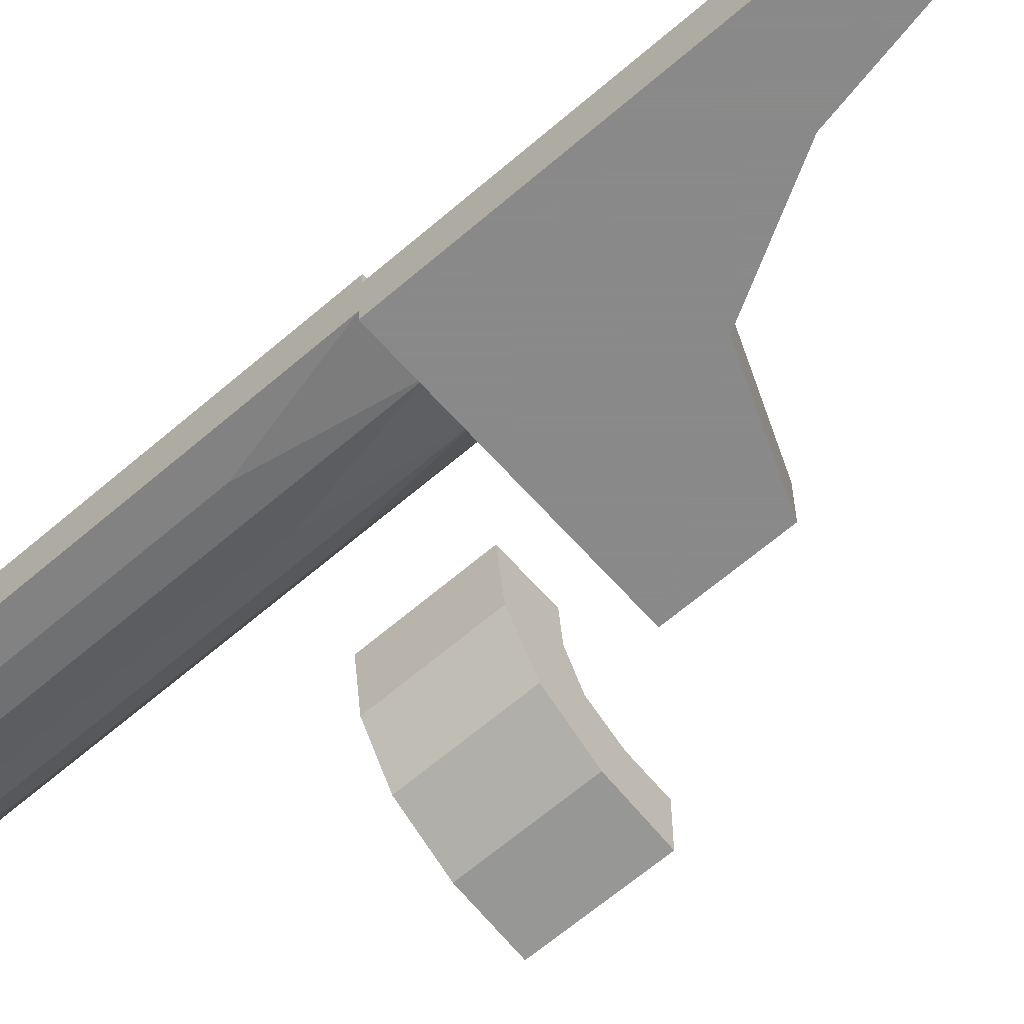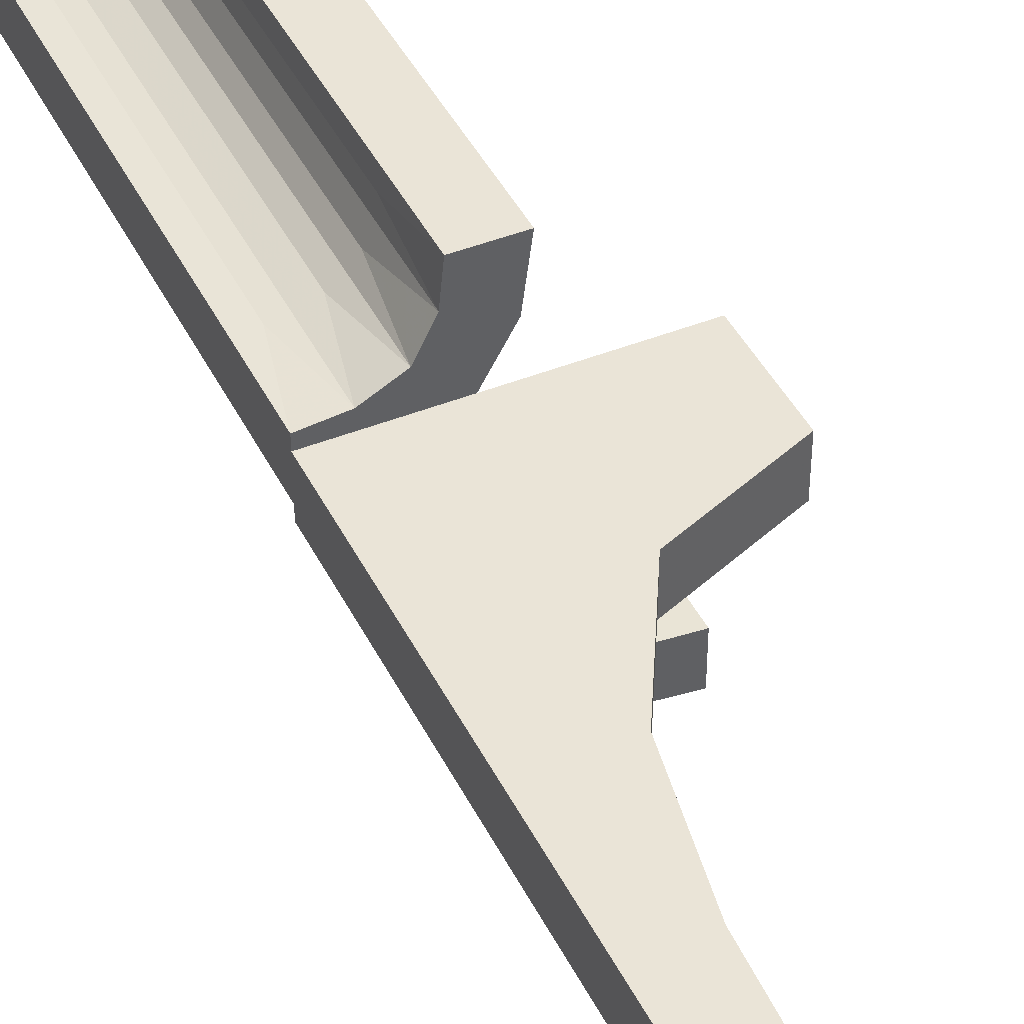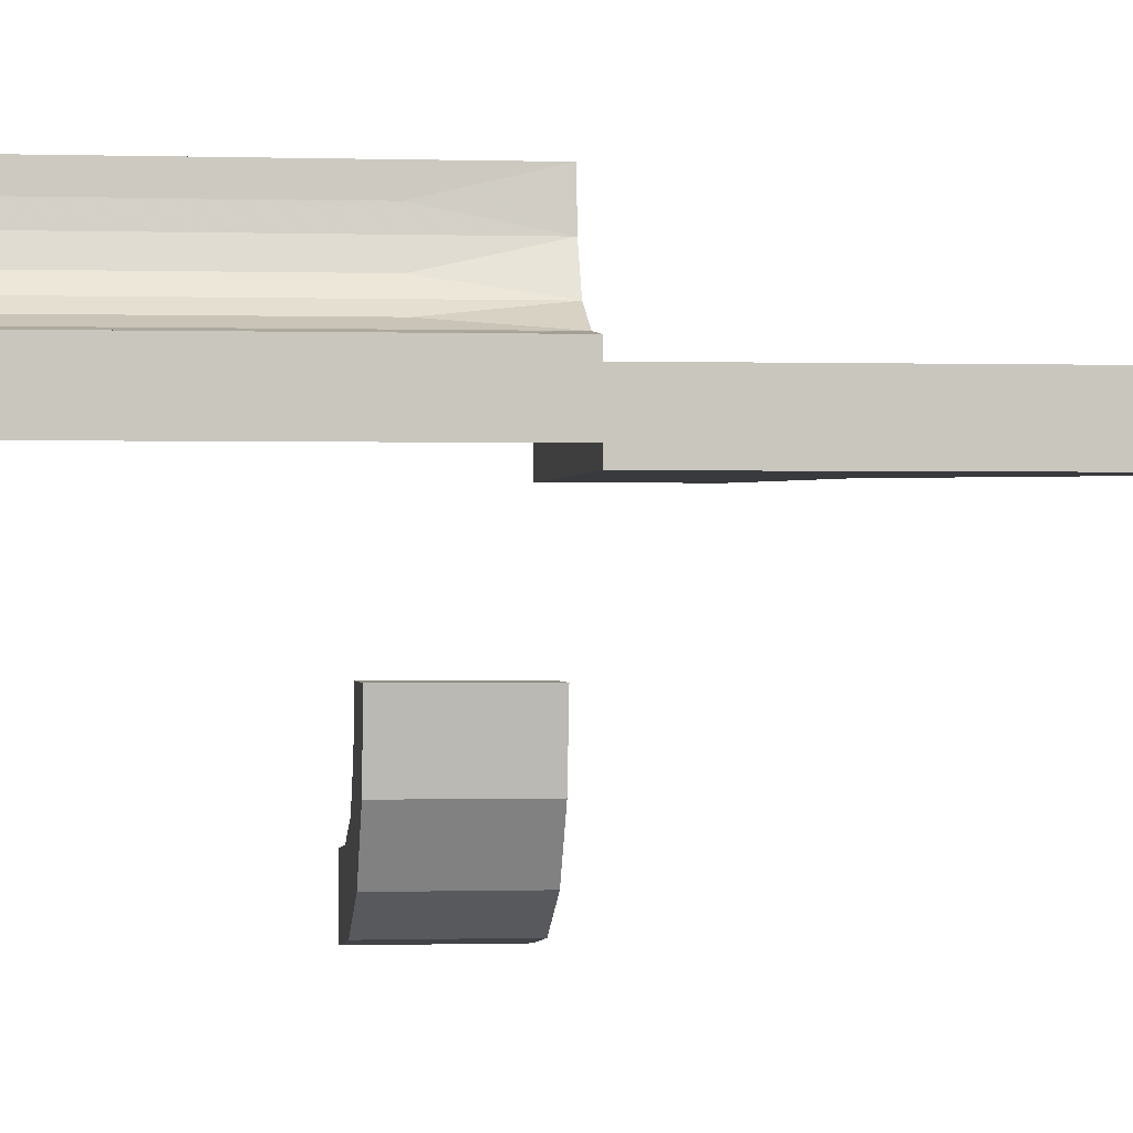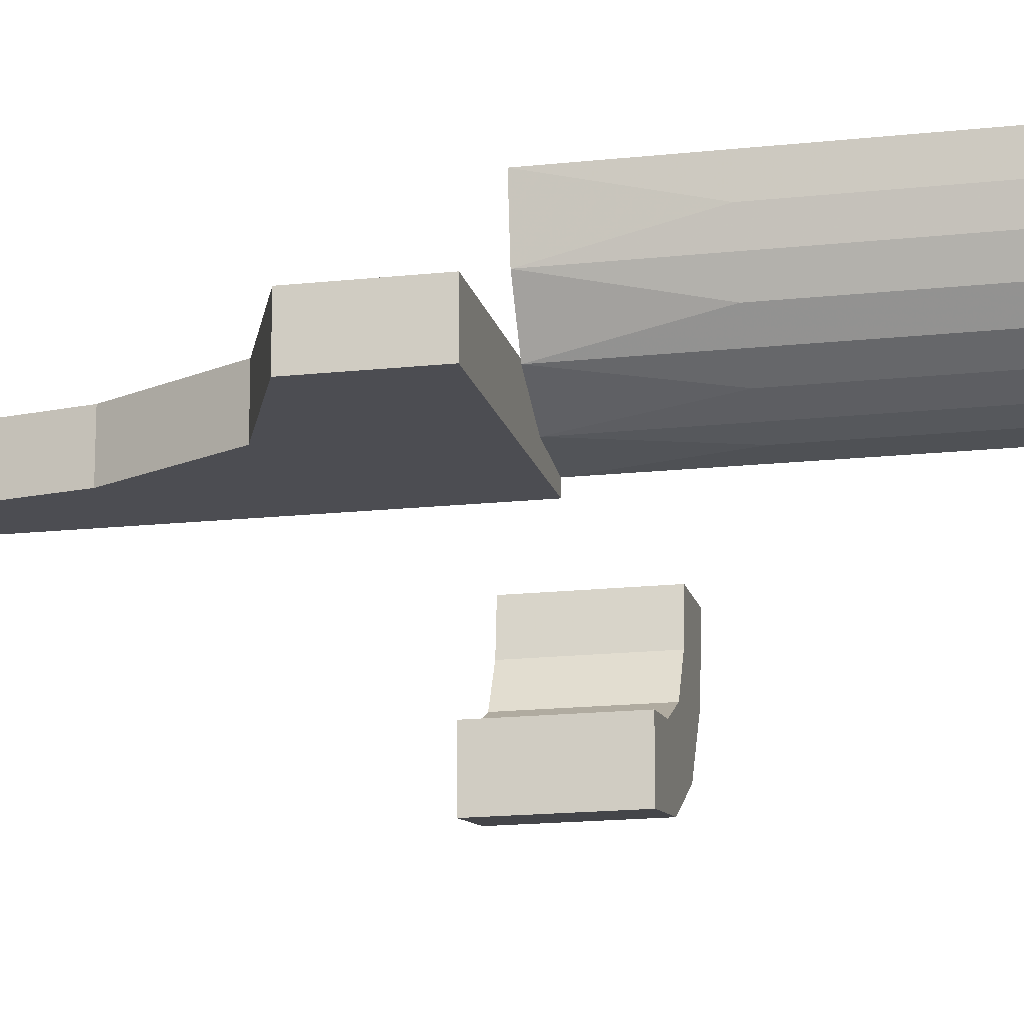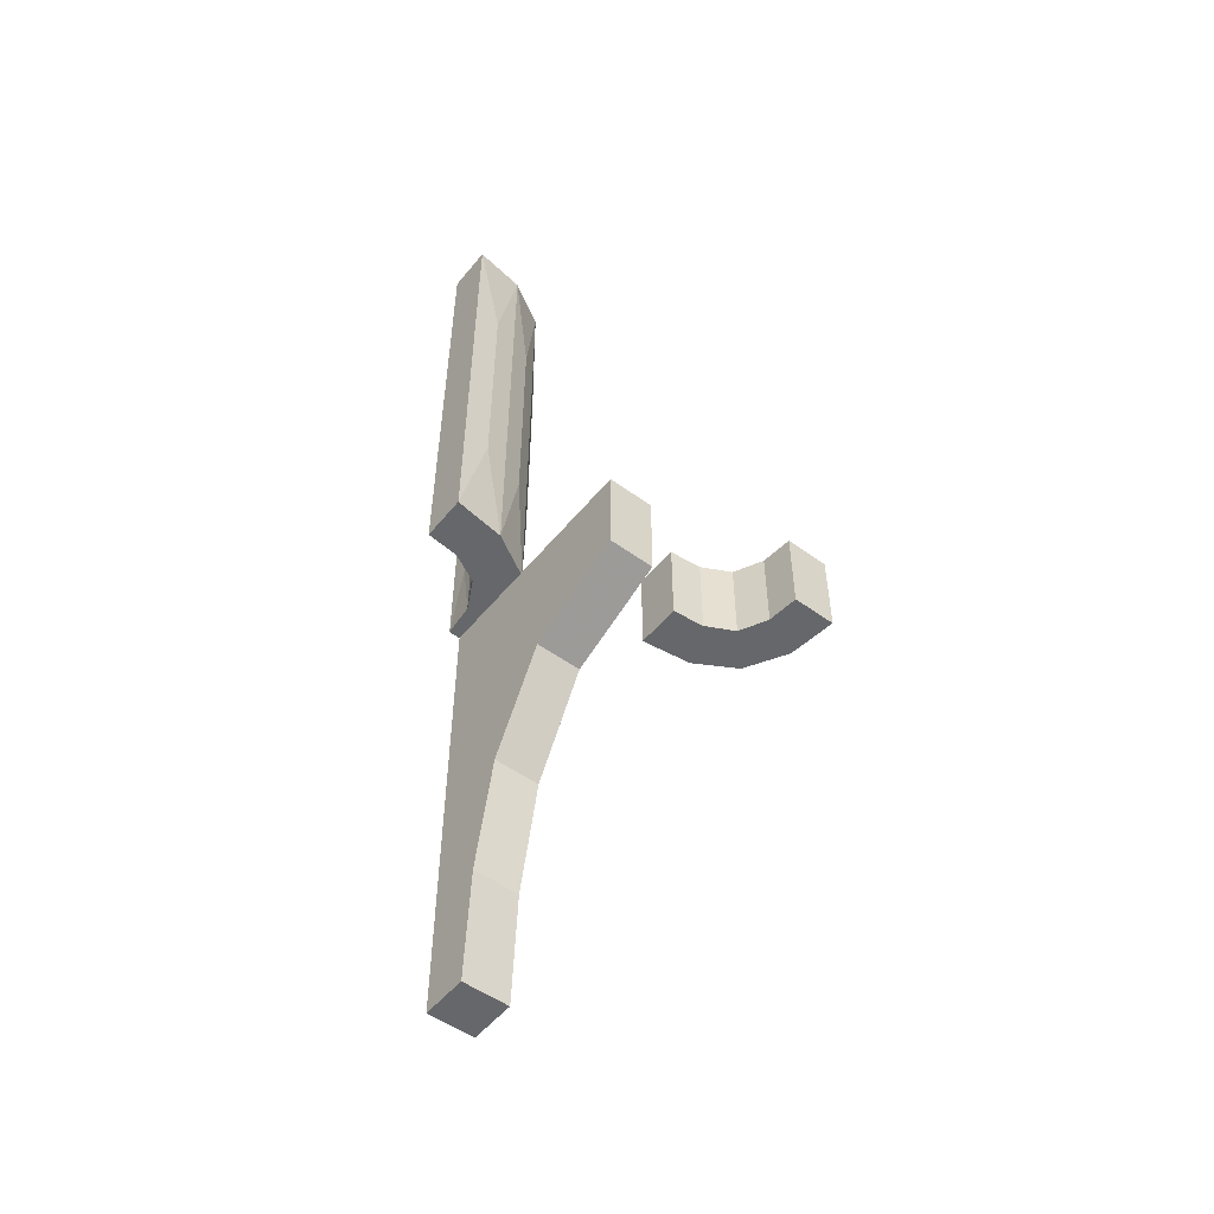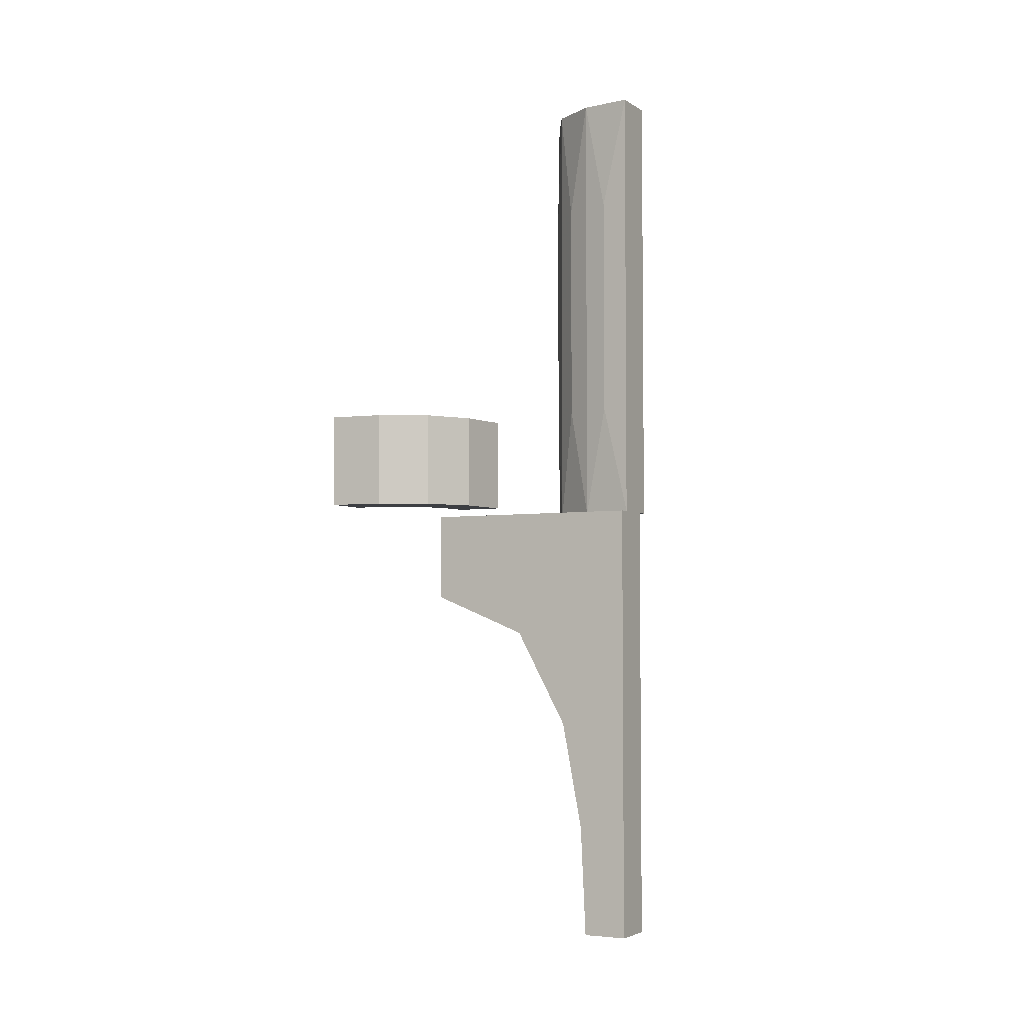
<metadata>
{"format":"obj","ext":"obj","renderer":"f3d","projection":"perspective","resolution":1024,"background":"white","views":[{"elev":-63.3,"azim":131.2,"up":"+Y"},{"elev":43.8,"azim":154.8,"up":"+Y"},{"elev":-0.2,"azim":82.2,"up":"+Y"},{"elev":-16.3,"azim":-77.2,"up":"+Y"},{"elev":-52.1,"azim":-128.1,"up":"+Z"},{"elev":-4.0,"azim":28.6,"up":"+Z"}]}
</metadata>
<code>
v 0 0.2 0
v 0 0.2 -0.2003
v 0 -0.275 0
v 0 -0.275 0.2003
v 0 0.3 0
v 0 0.3 -0.2003
v 0 -0.175 0
v 0 -0.175 0.2003
v 0.4 0.2 -1.001
v 0.4 0.3 -1.001
v 0.112 -0.2604 0
v 0.112 -0.2604 0.2003
v 0.3355 0.2619 0.25
v 0.3355 0.2619 0.5
v 0.3355 0.2619 0.75
v 0.1355 -0.1355 0
v 0.1355 -0.1355 0.1001
v 0.1355 -0.1355 0.2003
v 0.2068 -0.2057 0
v 0.2068 -0.2057 0.2003
v 0.325 0.5 0
v 0.325 0.5 1
v 0.325 0.5 0.3333
v 0.325 0.5 0.6667
v 0.07196 -0.1679 0
v 0.07196 -0.1679 0.2003
v 0.428 0.3321 0
v 0.428 0.3321 1
v 0.428 0.3321 0.1667
v 0.428 0.3321 0.3333
v 0.428 0.3321 0.6667
v 0.428 0.3321 0.8333
v 0.39 0.3458 0.1667
v 0.39 0.3458 0.3333
v 0.39 0.3458 0.6667
v 0.39 0.3458 0.8333
v 0.175 0 0
v 0.175 0 0.2003
v 0.342 0.2 -0.5076
v 0.342 0.3 -0.5076
v 0.2932 0.2943 0
v 0.2932 0.2943 1
v 0.2932 0.2943 0.25
v 0.2932 0.2943 0.5
v 0.2932 0.2943 0.75
v 0.3645 0.3645 0
v 0.3645 0.3645 1
v 0.3645 0.3645 0.25
v 0.3645 0.3645 0.5
v 0.3645 0.3645 0.75
v 0.388 0.2396 0
v 0.388 0.2396 1
v 0.388 0.2396 0.25
v 0.388 0.2396 0.5
v 0.388 0.2396 0.75
v 0.5 0.2 0
v 0.5 0.2 -1.001
v 0.5 0.325 0
v 0.5 0.325 1
v 0.5 0.325 0.3333
v 0.5 0.325 0.6667
v 0.5 0.3 0
v 0.5 0.3 -1.001
v 0.5 0.225 0
v 0.5 0.225 1
v 0.5 0.225 0.5
v 0.4603 0.3269 0.1667
v 0.4603 0.3269 0.3333
v 0.4603 0.3269 0.6667
v 0.4603 0.3269 0.8333
v 0.3458 0.3899 0.1667
v 0.3458 0.3899 0.3333
v 0.3458 0.3899 0.6667
v 0.3458 0.3899 0.8333
v 0.1679 -0.07216 0
v 0.1679 -0.07216 0.2003
v 0.225 0.5 0
v 0.225 0.5 1
v 0.225 0.5 0.5
v 0.2602 -0.1129 0
v 0.2602 -0.1129 0.2003
v 0.2398 0.3871 0
v 0.2398 0.3871 1
v 0.2398 0.3871 0.25
v 0.2398 0.3871 0.5
v 0.2398 0.3871 0.75
v 0.3269 0.4602 0.1667
v 0.3269 0.4602 0.3333
v 0.3269 0.4602 0.6667
v 0.3269 0.4602 0.8333
v 0.4403 0.2286 0.25
v 0.4403 0.2286 0.5
v 0.4403 0.2286 0.75
v 0.275 0 0
v 0.275 0 0.2003
v 0.2617 0.3359 0.25
v 0.2617 0.3359 0.5
v 0.2617 0.3359 0.75
v 0.3321 0.4278 0
v 0.3321 0.4278 1
v 0.3321 0.4278 0.1667
v 0.3321 0.4278 0.3333
v 0.3321 0.4278 0.6667
v 0.3321 0.4278 0.8333
v 0.2287 0.4399 0.25
v 0.2287 0.4399 0.5
v 0.2287 0.4399 0.75
v 0.3884 0.2 -0.7521
v 0.3884 0.3 -0.7521
v 0.2226 0.2 -0.2897
v 0.2226 0.3 -0.2897
f 25 11 3
f 3 7 25
f 11 25 16
f 16 19 11
f 16 75 80
f 37 94 75
f 80 75 94
f 19 16 80
f 80 94 95
f 81 20 19
f 3 11 12
f 11 19 20
f 38 95 94
f 75 16 17
f 76 17 18
f 37 75 76
f 17 76 75
f 8 26 25
f 25 26 17
f 17 26 18
f 16 25 17
f 4 8 7
f 26 4 12
f 4 26 8
f 12 18 26
f 18 12 20
f 18 81 76
f 38 76 95
f 81 95 76
f 20 81 18
f 80 95 81
f 81 19 80
f 3 12 4
f 11 20 12
f 38 94 37
f 37 76 38
f 8 25 7
f 4 7 3
f 57 56 108
f 39 108 56
f 108 9 57
f 110 1 2
f 56 110 39
f 56 1 110
f 108 109 10
f 109 108 39
f 2 6 111
f 110 111 40
f 63 57 9
f 62 56 57
f 5 1 56
f 6 2 1
f 63 109 62
f 40 62 109
f 109 63 10
f 111 6 5
f 62 40 111
f 62 111 5
f 108 10 9
f 109 39 40
f 2 111 110
f 110 40 39
f 63 9 10
f 62 57 63
f 5 56 62
f 6 1 5
f 27 51 64
f 64 58 27
f 51 27 46
f 46 41 51
f 46 99 82
f 21 77 99
f 82 99 77
f 41 46 82
f 85 84 105
f 86 85 106
f 44 43 96
f 97 96 84
f 98 97 85
f 45 44 97
f 54 53 13
f 14 13 43
f 15 14 44
f 55 54 14
f 92 91 53
f 93 92 54
f 105 82 77
f 84 82 105
f 79 105 77
f 84 96 82
f 82 96 41
f 43 13 41
f 107 79 78
f 105 79 106
f 106 79 107
f 83 86 107
f 42 45 98
f 86 83 98
f 78 83 107
f 53 51 13
f 41 13 51
f 91 51 53
f 66 64 91
f 51 91 64
f 93 66 92
f 91 92 66
f 42 15 45
f 52 15 42
f 52 93 55
f 93 52 65
f 65 66 93
f 15 52 55
f 23 79 77
f 79 23 24
f 79 24 78
f 102 101 71
f 104 103 73
f 88 87 101
f 90 89 103
f 71 46 48
f 101 99 71
f 46 71 99
f 87 99 101
f 72 71 48
f 73 49 50
f 74 50 47
f 49 73 72
f 73 103 102
f 50 74 73
f 72 48 49
f 100 104 74
f 103 89 88
f 88 23 87
f 21 87 23
f 21 99 87
f 23 88 89
f 90 104 100
f 22 24 90
f 89 90 24
f 100 22 90
f 30 29 67
f 32 31 69
f 34 33 29
f 36 35 31
f 67 58 60
f 29 27 67
f 58 67 27
f 33 27 29
f 68 67 60
f 70 61 59
f 61 69 68
f 69 31 30
f 61 70 69
f 28 70 59
f 31 35 34
f 48 33 34
f 33 48 46
f 34 49 48
f 46 27 33
f 49 34 35
f 36 32 28
f 70 28 32
f 47 50 36
f 35 36 50
f 28 47 36
f 50 49 35
f 66 60 64
f 65 59 61
f 66 61 60
f 28 65 52
f 65 28 59
f 52 47 28
f 47 52 42
f 47 83 100
f 22 100 78
f 83 78 100
f 42 83 47
f 85 105 106
f 86 106 107
f 44 96 97
f 97 84 85
f 98 85 86
f 45 97 98
f 54 13 14
f 14 43 44
f 15 44 45
f 55 14 15
f 92 53 54
f 93 54 55
f 96 43 41
f 42 98 83
f 23 77 21
f 24 22 78
f 102 71 72
f 104 73 74
f 88 101 102
f 90 103 104
f 73 102 72
f 100 74 47
f 103 88 102
f 23 89 24
f 30 67 68
f 32 69 70
f 34 29 30
f 36 31 32
f 61 68 60
f 69 30 68
f 31 34 30
f 60 58 64
f 65 61 66

</code>
